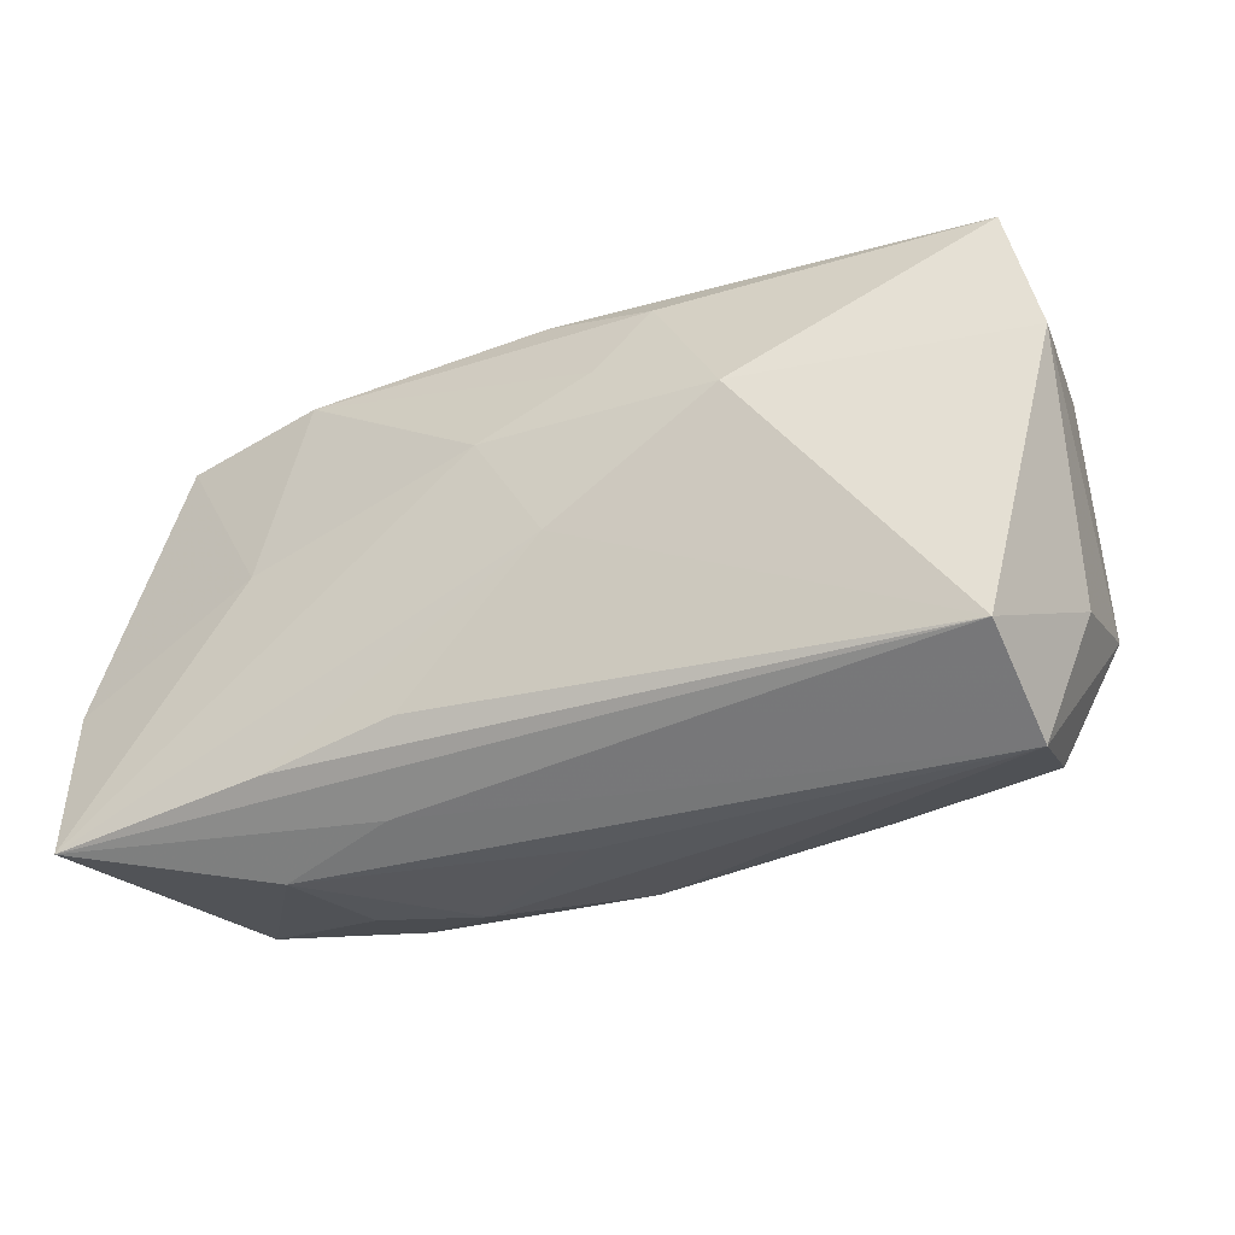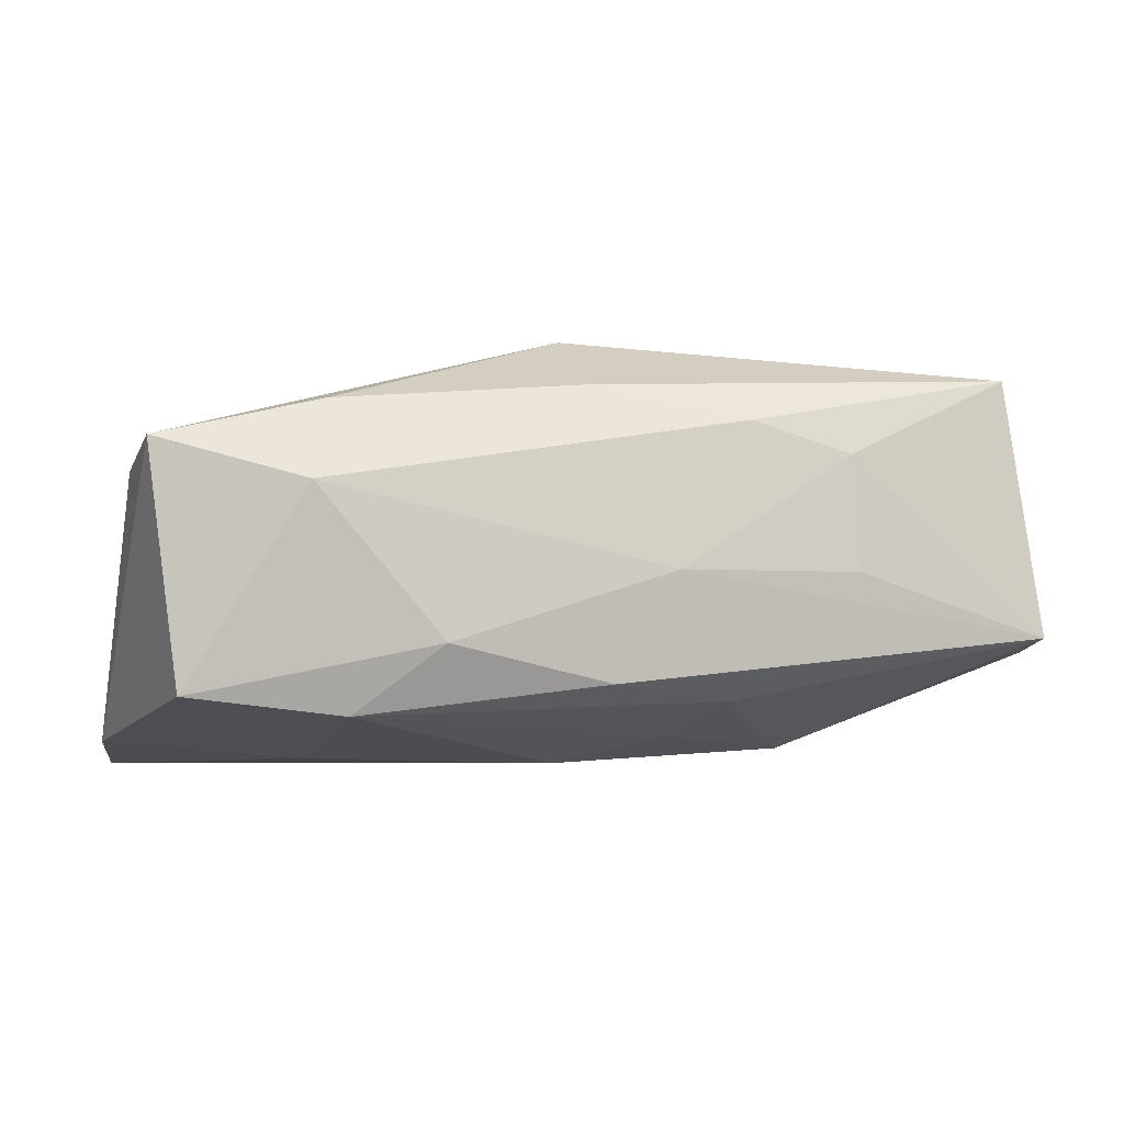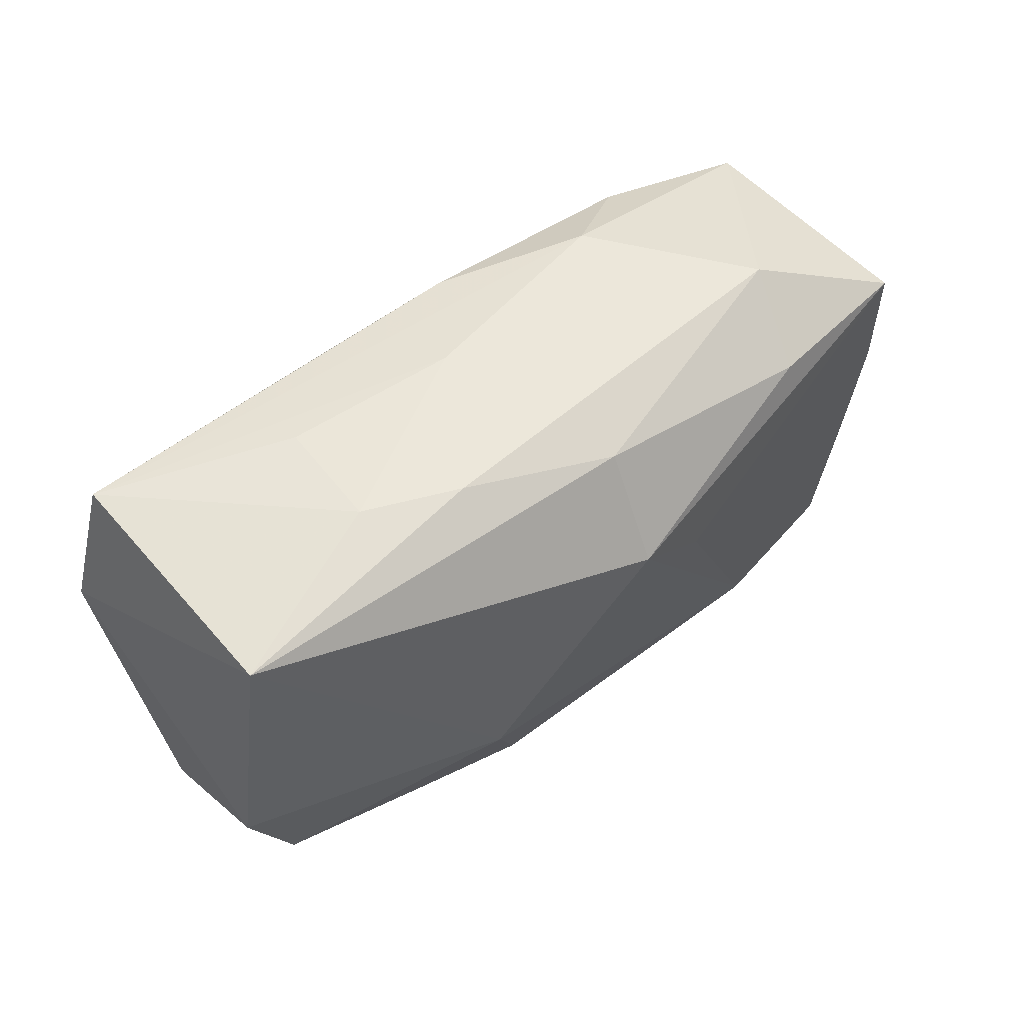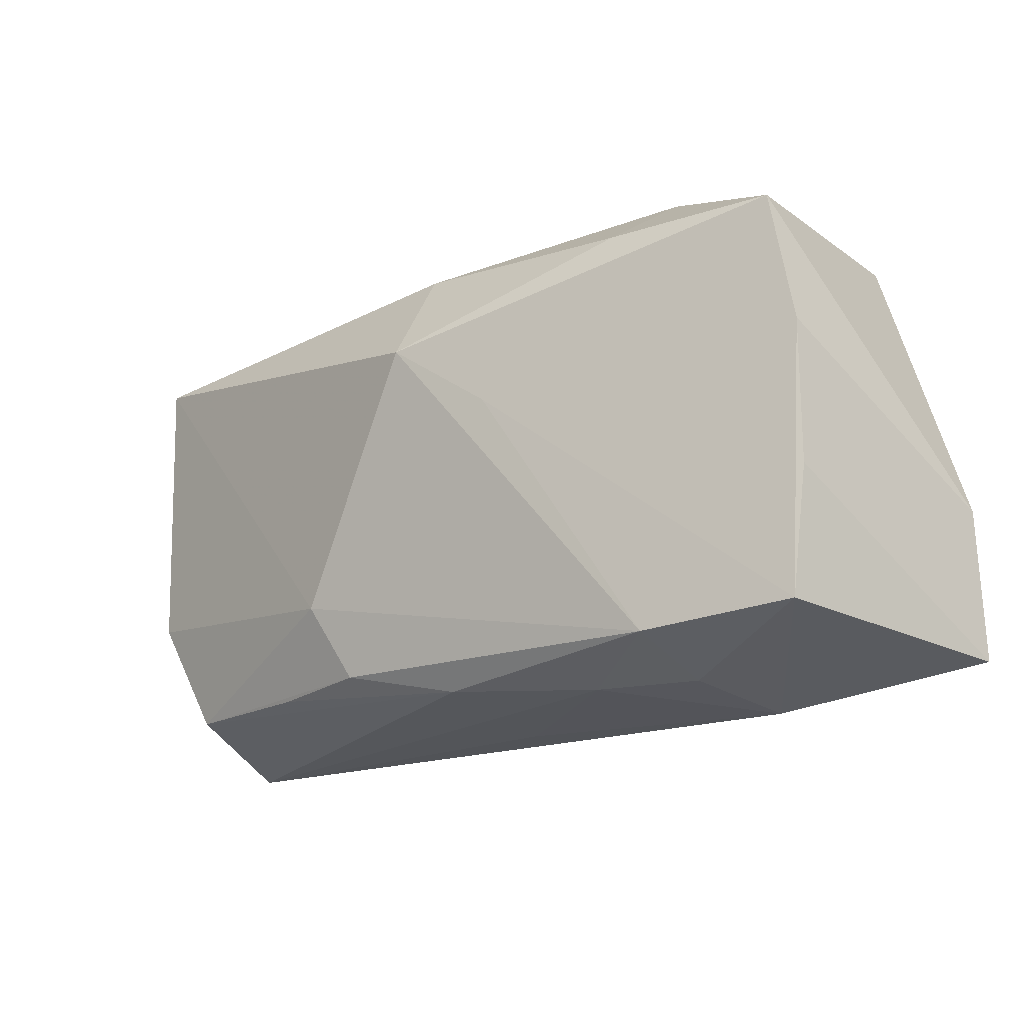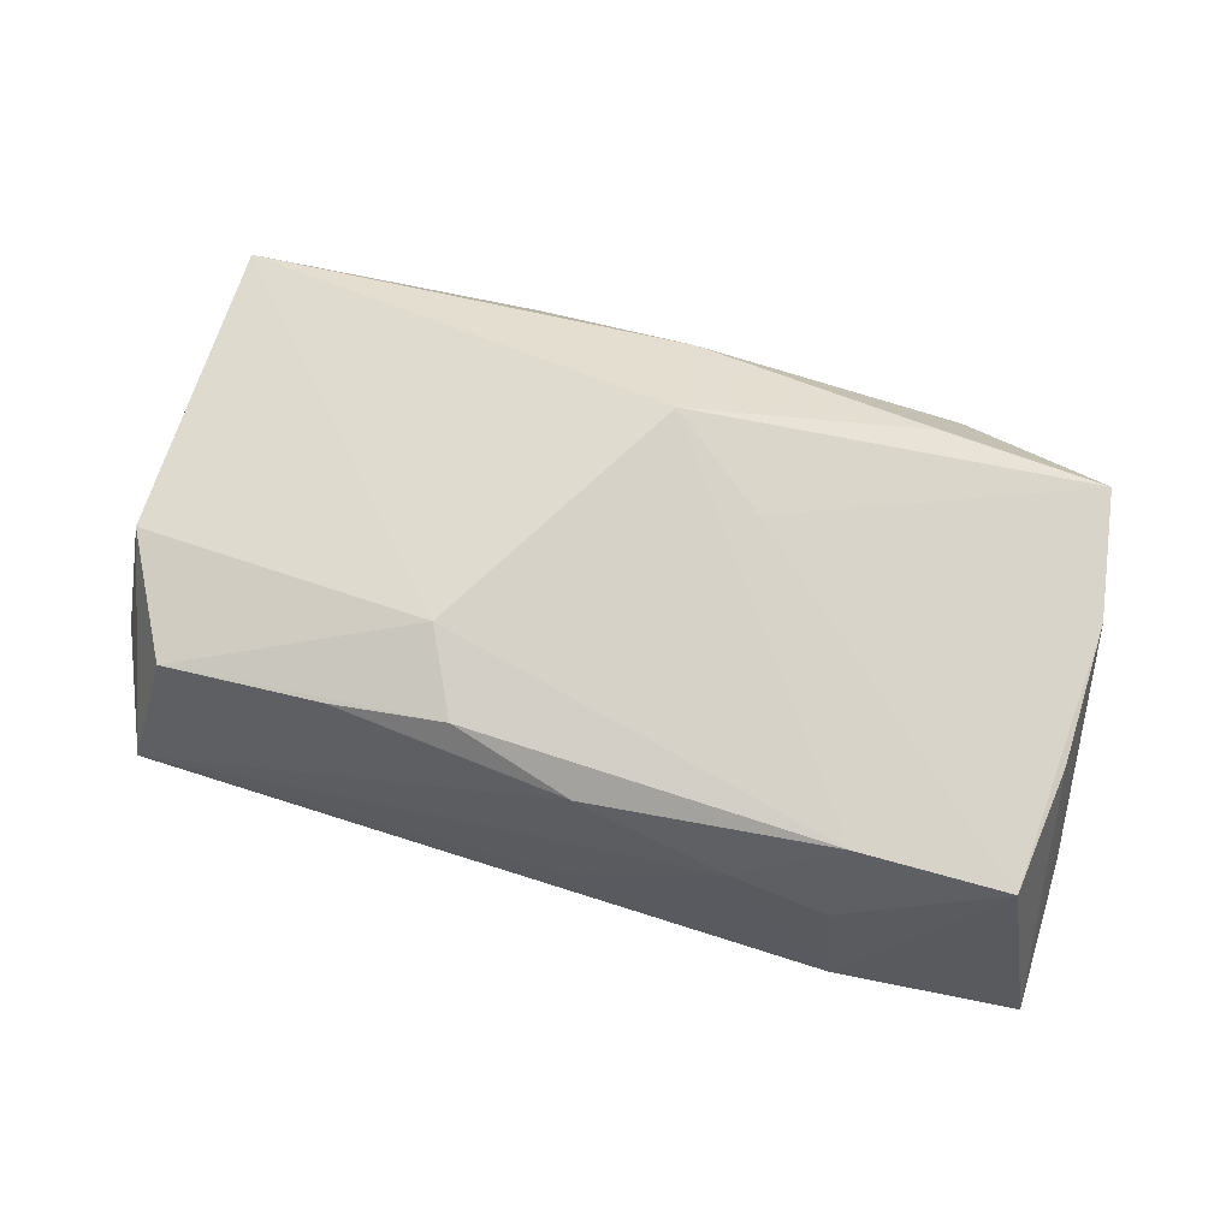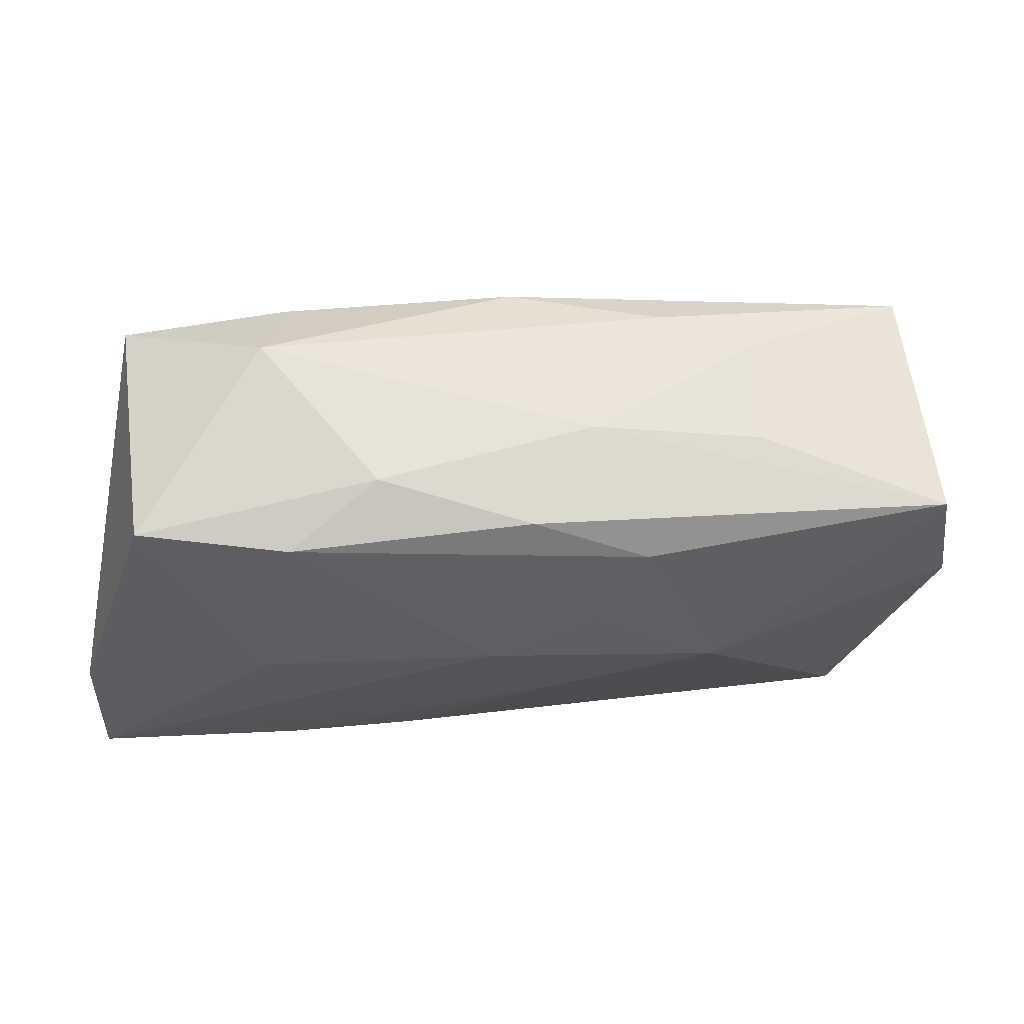
<metadata>
{"format":"obj","ext":"obj","renderer":"f3d","projection":"perspective","resolution":1024,"background":"white","views":[{"elev":-32.4,"azim":-150.4,"up":"+Y"},{"elev":-5.2,"azim":168.6,"up":"+Z"},{"elev":50.4,"azim":-34.0,"up":"+Y"},{"elev":-20.9,"azim":43.0,"up":"+Y"},{"elev":64.0,"azim":13.7,"up":"+Z"},{"elev":-26.6,"azim":175.0,"up":"+Z"}]}
</metadata>
<code>
v -0.0381 -0.01108 0.002511
v 0.0203 0.01851 -0.01303
v 0.03877 -0.01945 -0.01669
v 0.001915 0.009347 0.01902
v 0.0348 -0.01828 0.006107
v 7.973e-05 -0.02201 -0.00158
v 0.001511 0.01836 0.01387
v -0.03464 -0.01645 -0.008538
v -0.01857 -0.0181 0.01262
v 0.02249 -0.02257 -0.008788
v 0.009888 0.003226 0.01609
v 0.01345 -0.02157 0.005268
v -0.008846 -0.01786 0.01368
v 0.03354 0.01746 -0.0115
v -0.0204 0.02042 0.008521
v -0.0368 -0.007532 0.01328
v 0.02251 0.0007694 -0.01623
v -0.03423 -0.02143 0.001344
v 0.013 0.02159 -0.007334
v -0.007026 0.01084 -0.01442
v 0.03748 0.004939 0.007611
v -0.01197 0.02036 0.0111
v -0.01183 -0.0112 0.01607
v 0.03948 -0.006424 -0.01484
v -0.03203 -0.01763 0.01151
v 0.001095 -0.02045 0.01042
v 0.02207 0.01612 0.0125
v -0.02081 0.0208 -0.001178
v 0.02364 0.02159 0.005237
v -0.005764 0.02159 -0.001268
v 0.001832 0.005757 -0.01669
v 0.03664 -0.007323 0.006487
v 0.0362 0.01624 0.009113
v -0.01828 0.005112 -0.01538
v -0.0005255 0.02045 -0.01042
v -0.01087 0.01728 -0.01164
v -0.03739 0.01928 -0.006322
v 0.008808 -0.01513 -0.01544
v -0.04034 0.007492 -0.0069
v 0.02007 -0.01731 -0.01601
v -0.003828 -0.003453 -0.01595
v 0.02192 -0.01915 0.009767
v -0.03497 0.0172 0.01562
v 0.02148 -0.02153 0.001516
v 0.01232 -0.0206 -0.01055
f 3 5 10
f 29 14 19
f 18 26 25
f 7 27 29
f 4 27 7
f 33 14 29
f 29 27 33
f 33 27 4
f 4 11 33
f 26 18 12
f 13 23 25
f 45 3 10
f 8 3 45
f 10 18 45
f 45 18 8
f 29 19 30
f 28 15 30
f 37 15 28
f 28 30 37
f 37 35 36
f 37 36 34
f 37 30 19
f 19 35 37
f 22 7 29
f 29 30 22
f 22 30 15
f 21 11 5
f 21 33 11
f 10 5 44
f 44 12 10
f 26 12 42
f 42 13 26
f 42 44 5
f 12 44 42
f 5 11 42
f 23 13 42
f 42 11 4
f 4 23 42
f 6 18 10
f 10 12 6
f 6 12 18
f 25 26 9
f 9 13 25
f 26 13 9
f 3 31 17
f 34 36 20
f 20 31 34
f 41 8 34
f 41 38 8
f 34 31 41
f 41 31 3
f 40 3 8
f 8 38 40
f 40 41 3
f 38 41 40
f 15 37 43
f 43 23 4
f 43 22 15
f 4 7 43
f 7 22 43
f 5 3 32
f 32 21 5
f 3 21 32
f 24 17 14
f 3 17 24
f 14 33 24
f 24 21 3
f 33 21 24
f 14 17 2
f 2 17 31
f 31 20 2
f 2 19 14
f 2 35 19
f 36 35 2
f 2 20 36
f 16 18 25
f 25 23 16
f 23 43 16
f 39 43 37
f 39 16 43
f 34 8 39
f 39 37 34
f 8 18 1
f 1 39 8
f 18 16 1
f 16 39 1

</code>
